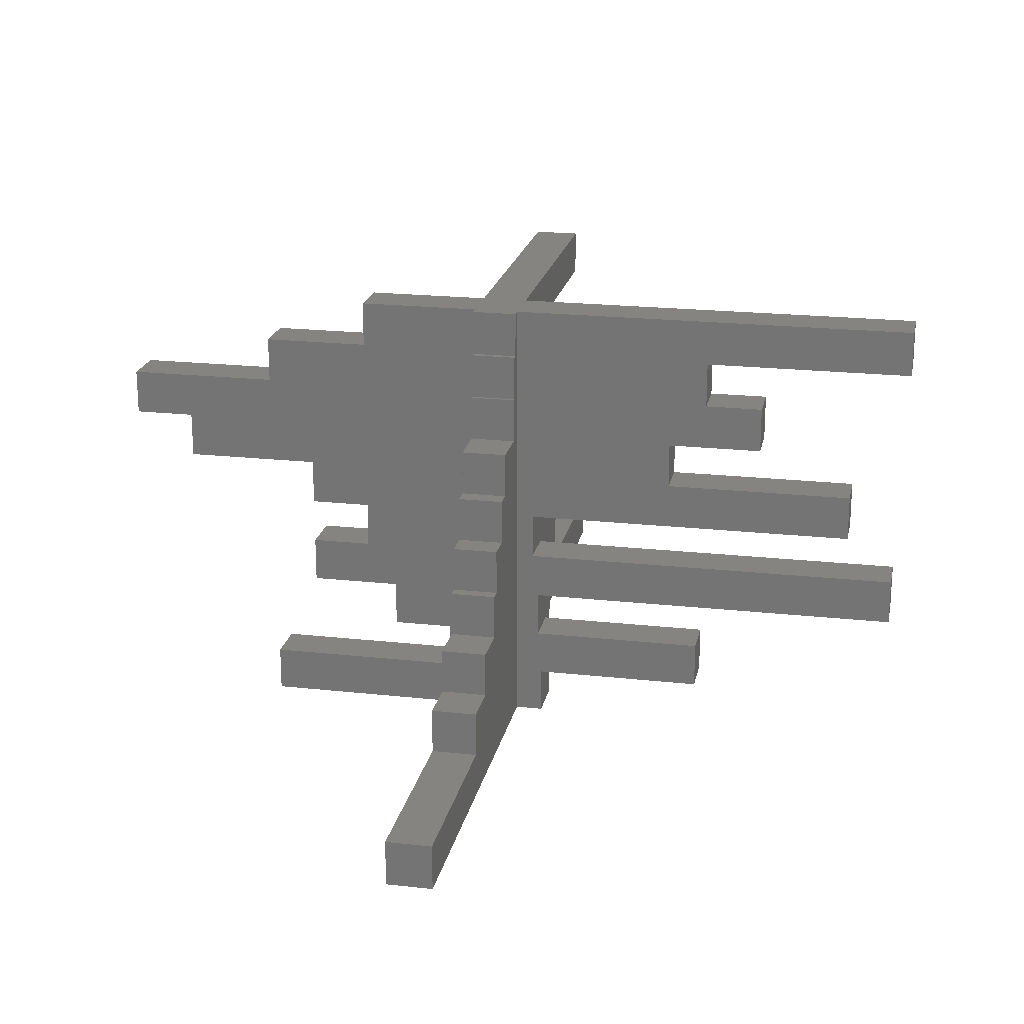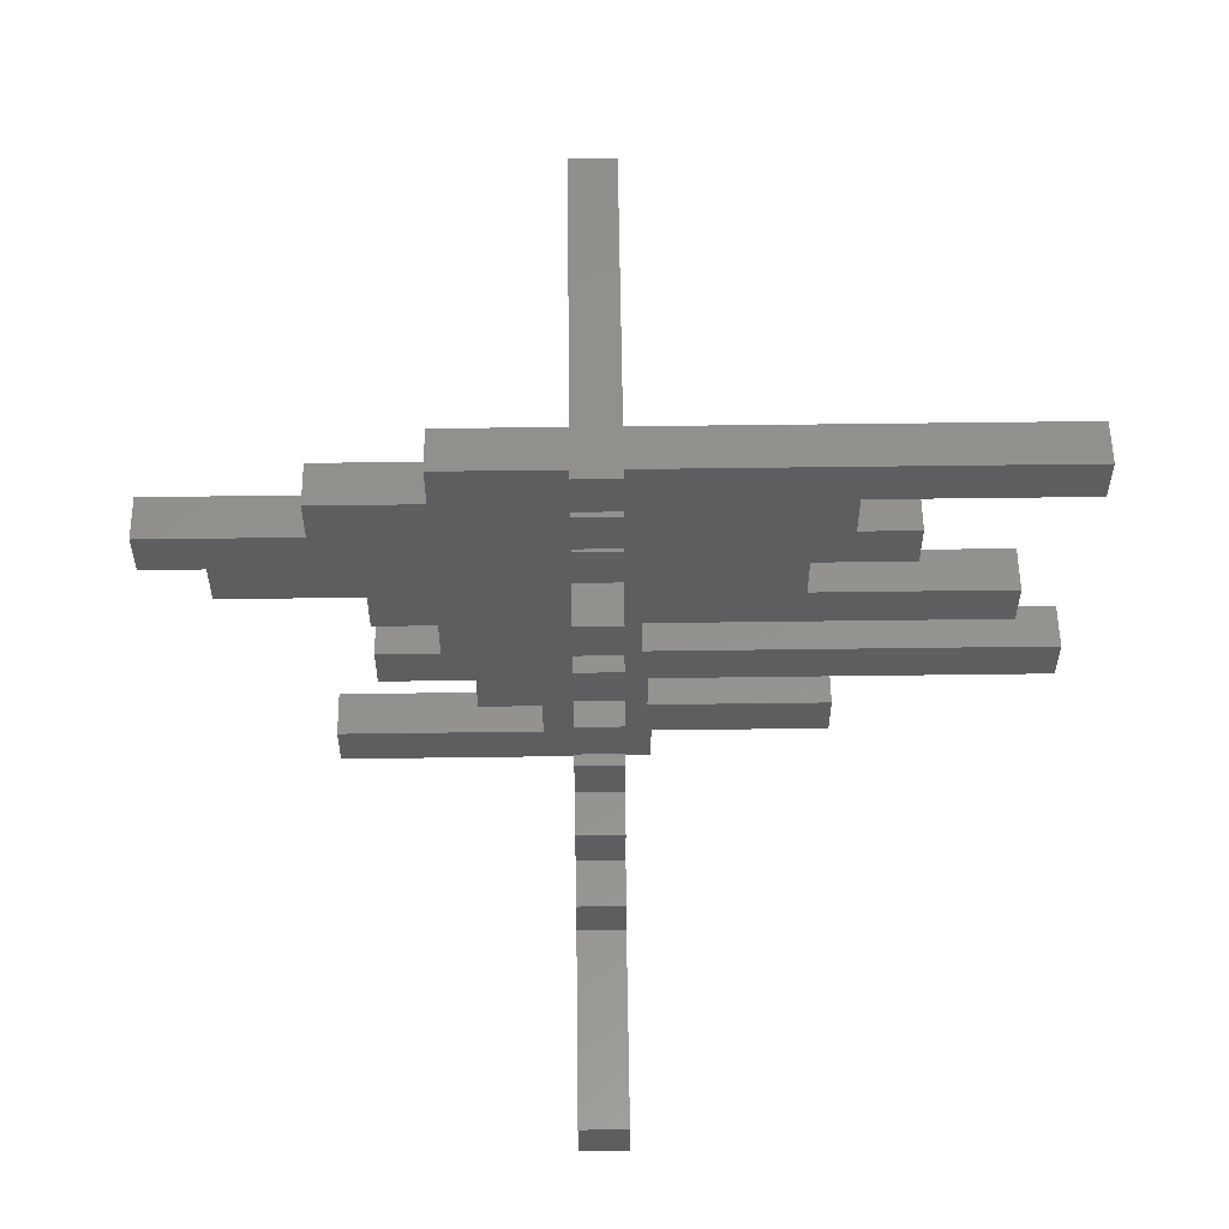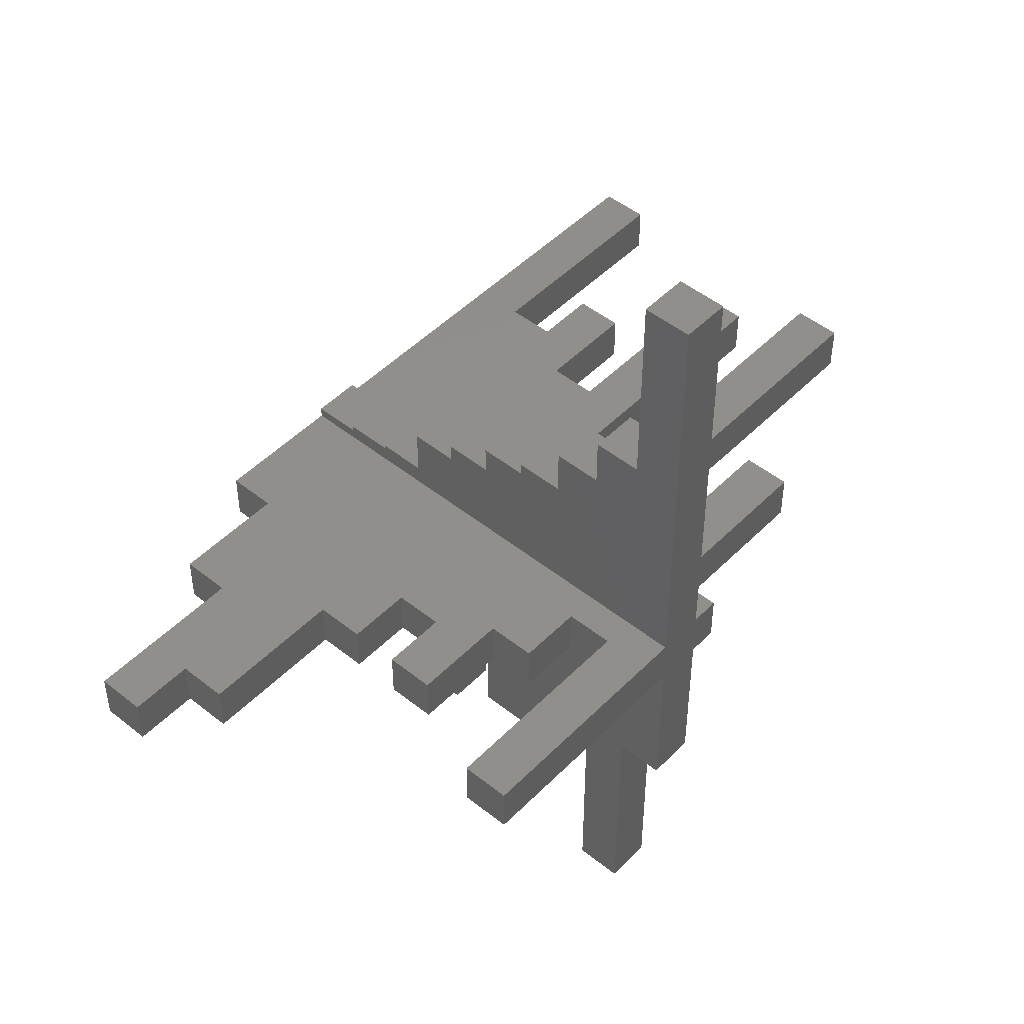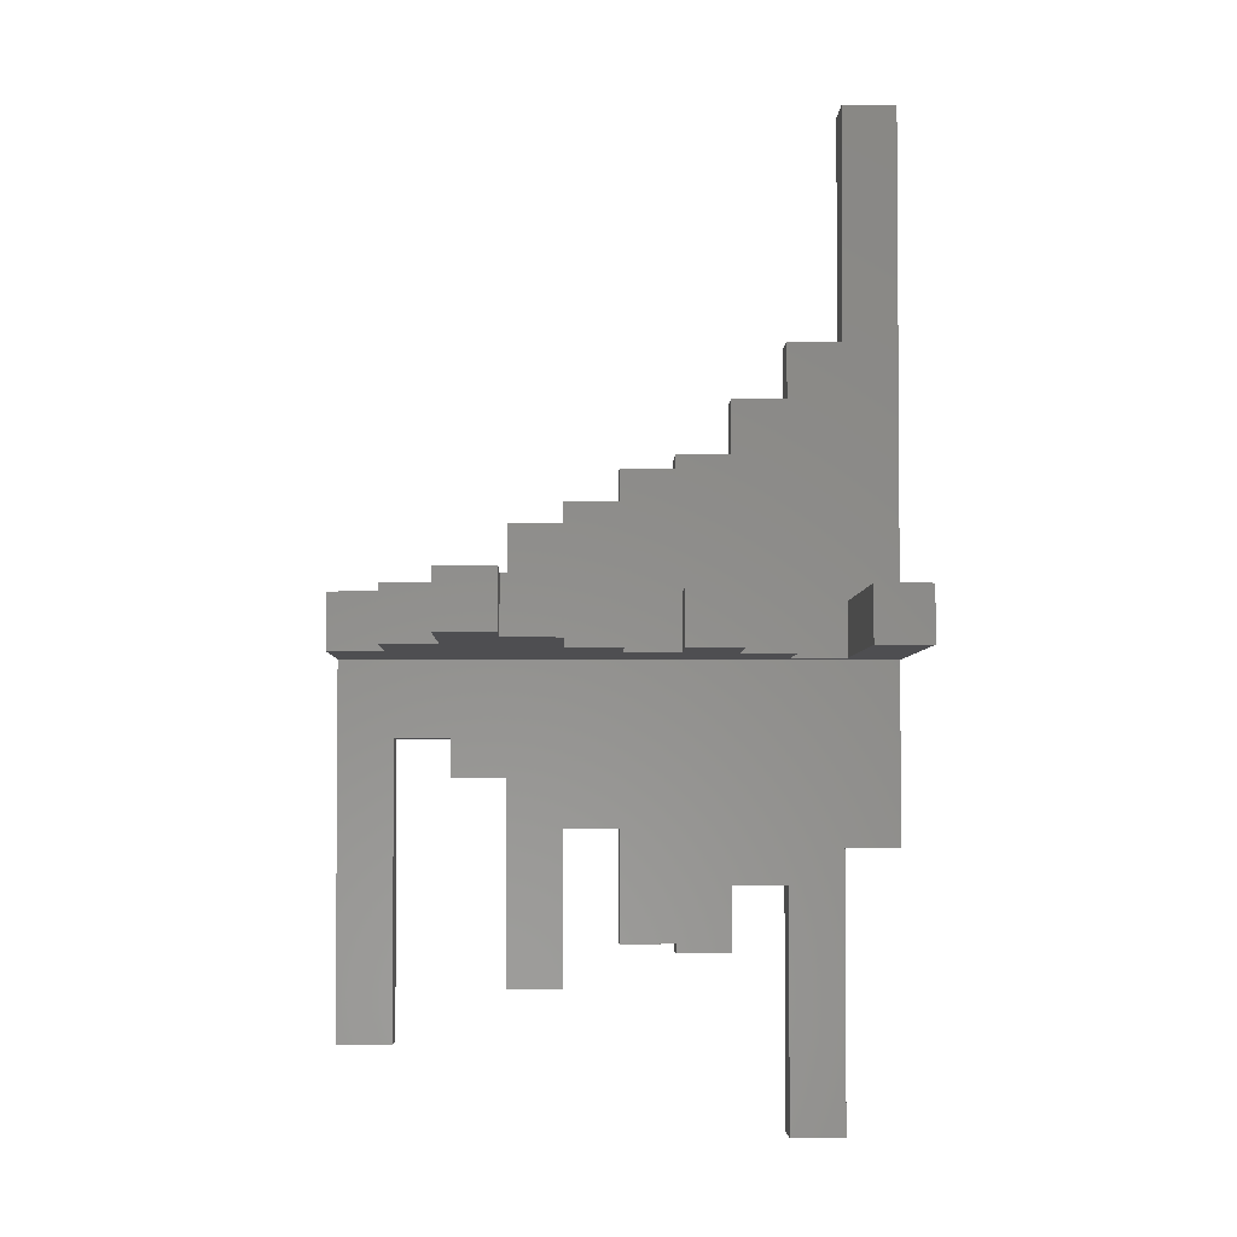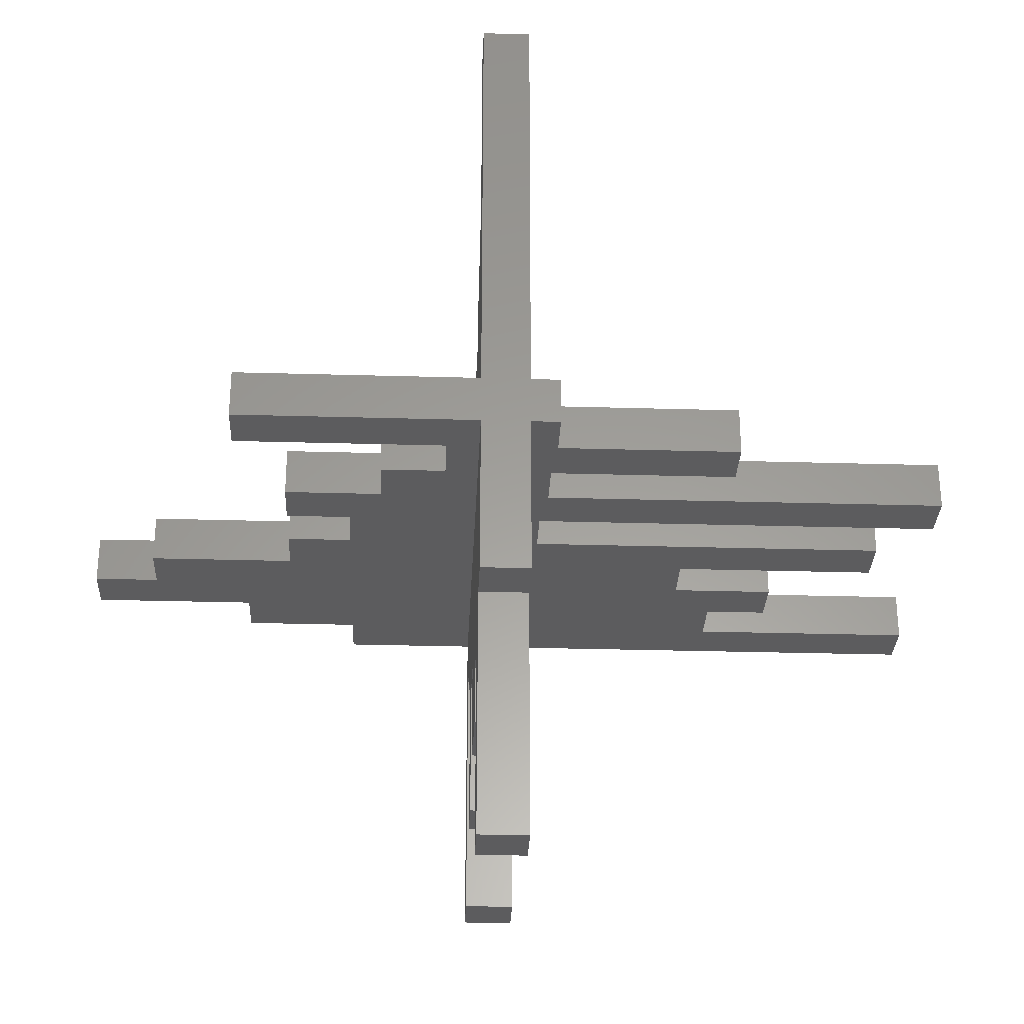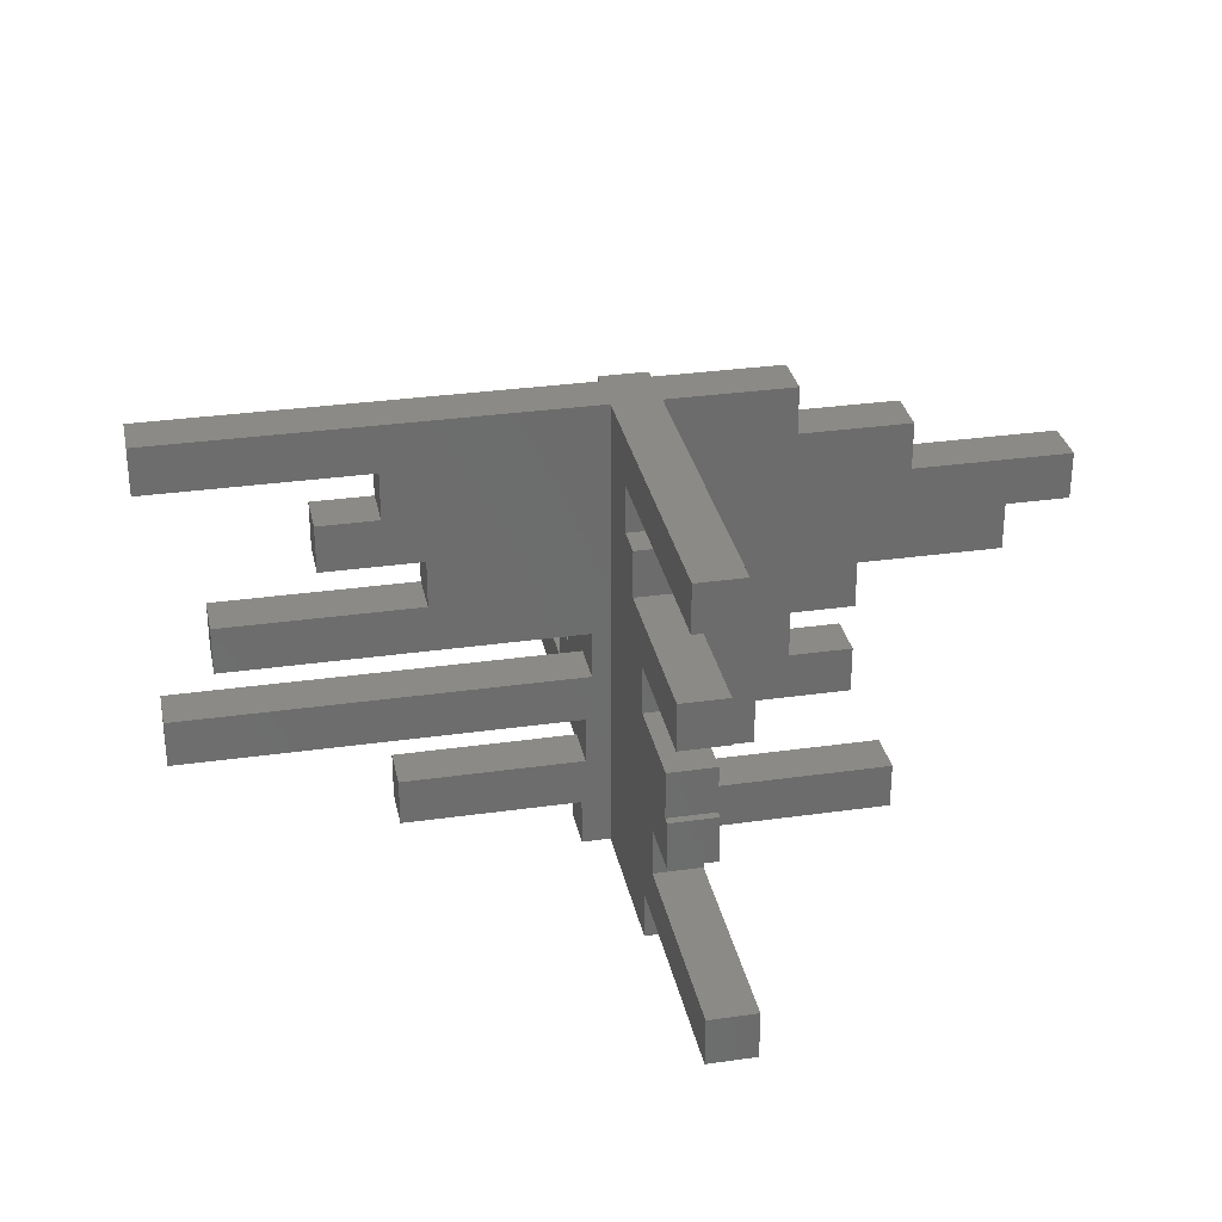
<metadata>
{"format":"stl","ext":"stl","renderer":"f3d","projection":"perspective","resolution":1024,"background":"white","views":[{"elev":20.5,"azim":-168.6,"up":"+Z"},{"elev":55.5,"azim":179.2,"up":"+Z"},{"elev":48.3,"azim":131.8,"up":"+Y"},{"elev":-3.6,"azim":88.8,"up":"+Y"},{"elev":-29.9,"azim":177.6,"up":"+Y"},{"elev":30.9,"azim":-11.5,"up":"+Z"}]}
</metadata>
<code>
# stl→obj: 168 verts, 344 faces
v -1.5 12.52 6
v -1.5 9.54 9
v -1.5 1.5 0
v -1.5 2.76 21
v -1.5 1.5 30
v -1.5 2.16 27
v -1.5 2.16 30
v -1.5 2.53 24
v -1.5 2.53 27
v -1.5 2.76 24
v -1.5 9.54 12
v -1.5 8.74 12
v -1.5 6.95 15
v -1.5 5.78 18
v -1.5 5.78 21
v -1.5 15.63 3
v -1.5 15.63 6
v -1.5 28.5 0
v -1.5 28.5 3
v -1.5 12.52 9
v -1.5 8.74 15
v -1.5 6.95 18
v 1.5 12.52 6
v 1.5 9.54 9
v 1.5 1.5 0
v 1.5 2.76 21
v 1.5 1.5 30
v 1.5 2.16 27
v 1.5 2.16 30
v 1.5 2.53 24
v 1.5 2.53 27
v 1.5 2.76 24
v 1.5 9.54 12
v 1.5 8.74 12
v 1.5 6.95 15
v 1.5 5.78 18
v 1.5 5.78 21
v 1.5 15.63 3
v 1.5 15.63 6
v 1.5 28.5 0
v 1.5 28.5 3
v 1.5 12.52 9
v 1.5 8.74 15
v 1.5 6.95 18
v -14.74 -1.5 27
v -28.48 -1.5 27
v -28.48 -1.5 30
v -1.5 -1.5 30
v -2.62 -1.5 15
v -12.27 -1.5 21
v -14.74 -1.5 24
v -12.27 -1.5 18
v -24.83 -1.5 15
v -24.83 -1.5 18
v -14.49 -1.5 3
v -14.49 -1.5 6
v -3.3 -1.5 3
v -3.03 -1.5 6
v -3.3 -1.5 0
v -2.62 -1.5 12
v -18.55 -1.5 21
v -18.55 -1.5 24
v -3.03 -1.5 9
v -27.98 -1.5 9
v -27.98 -1.5 12
v -1.5 -1.5 0
v -14.74 1.5 27
v -28.48 1.5 27
v -28.48 1.5 30
v -2.62 1.5 15
v -12.27 1.5 21
v -14.74 1.5 24
v -12.27 1.5 18
v -24.83 1.5 15
v -24.83 1.5 18
v -14.49 1.5 3
v -14.49 1.5 6
v -3.3 1.5 3
v -3.03 1.5 6
v -3.3 1.5 0
v -2.62 1.5 12
v -18.55 1.5 21
v -18.55 1.5 24
v -3.03 1.5 9
v -27.98 1.5 9
v -27.98 1.5 12
v 1.5 -21.9 27
v 1.5 -21.9 30
v 1.5 -5.7 27
v 1.5 -1.5 30
v 1.5 -5.7 24
v 1.5 -11.5 0
v 1.5 -7.8 21
v 1.5 -10.5 15
v 1.5 -10.5 18
v 1.5 -19 21
v 1.5 -19 18
v 1.5 -13.5 9
v 1.5 -17.1 9
v 1.5 -16.6 12
v 1.5 -16.6 15
v 1.5 -11.5 3
v 1.5 -13.5 6
v 1.5 -26.8 3
v 1.5 -26.8 6
v 1.5 -17.1 12
v 1.5 -1.5 0
v 1.5 -7.8 24
v -1.5 -21.9 27
v -1.5 -21.9 30
v -1.5 -5.7 27
v -1.5 -5.7 24
v -1.5 -11.5 0
v -1.5 -7.8 21
v -1.5 -10.5 15
v -1.5 -10.5 18
v -1.5 -19 21
v -1.5 -19 18
v -1.5 -13.5 9
v -1.5 -17.1 9
v -1.5 -16.6 12
v -1.5 -16.6 15
v -1.5 -11.5 3
v -1.5 -13.5 6
v -1.5 -26.8 3
v -1.5 -26.8 6
v -1.5 -17.1 12
v -1.5 -7.8 24
v 9.5 1.5 30
v 3.5 1.5 6
v 7.5 1.5 9
v 9.5 1.5 12
v 9.5 1.5 15
v 9.5 1.5 27
v 3.5 1.5 3
v 16.5 1.5 0
v 16.5 1.5 3
v 13.5 1.5 18
v 22.5 1.5 18
v 16.5 1.5 24
v 16.5 1.5 27
v 13.5 1.5 15
v 22.5 1.5 21
v 26.5 1.5 21
v 26.5 1.5 24
v 13.5 1.5 9
v 13.5 1.5 12
v 7.5 1.5 6
v 9.5 -1.5 30
v 3.5 -1.5 6
v 7.5 -1.5 9
v 9.5 -1.5 12
v 9.5 -1.5 15
v 9.5 -1.5 27
v 3.5 -1.5 3
v 16.5 -1.5 0
v 16.5 -1.5 3
v 13.5 -1.5 18
v 22.5 -1.5 18
v 16.5 -1.5 24
v 16.5 -1.5 27
v 13.5 -1.5 15
v 22.5 -1.5 21
v 26.5 -1.5 21
v 26.5 -1.5 24
v 13.5 -1.5 9
v 13.5 -1.5 12
v 7.5 -1.5 6
f 1 2 3
f 4 3 2
f 3 4 5
f 6 5 4
f 5 6 7
f 8 9 6
f 8 6 4
f 8 4 10
f 11 12 2
f 13 2 12
f 2 13 4
f 14 4 13
f 4 14 15
f 16 17 1
f 16 1 3
f 16 3 18
f 16 18 19
f 5 3 3
f 5 3 5
f 20 2 1
f 21 13 12
f 22 14 13
f 23 24 25
f 26 25 24
f 25 26 27
f 28 27 26
f 27 28 29
f 30 31 28
f 30 28 26
f 30 26 32
f 33 34 24
f 35 24 34
f 24 35 26
f 36 26 35
f 26 36 37
f 38 39 23
f 38 23 25
f 38 25 40
f 38 40 41
f 42 24 23
f 43 35 34
f 44 36 35
f 3 18 40
f 3 40 25
f 40 18 19
f 40 19 41
f 19 16 38
f 19 38 41
f 38 16 17
f 38 17 39
f 17 1 23
f 17 23 39
f 23 1 20
f 23 20 42
f 20 2 24
f 20 24 42
f 24 2 11
f 24 11 33
f 11 12 34
f 11 34 33
f 34 12 21
f 34 21 43
f 21 13 35
f 21 35 43
f 35 13 22
f 35 22 44
f 22 14 36
f 22 36 44
f 36 14 15
f 36 15 37
f 15 4 26
f 15 26 37
f 26 4 10
f 26 10 32
f 10 8 30
f 10 30 32
f 30 8 9
f 30 9 31
f 9 6 28
f 9 28 31
f 28 6 7
f 28 7 29
f 7 5 27
f 7 27 29
f 25 3 3
f 27 5 5
f 45 46 47
f 45 47 48
f 45 48 49
f 45 49 50
f 45 50 51
f 52 50 49
f 52 49 53
f 52 53 54
f 55 56 57
f 58 57 56
f 57 58 59
f 60 59 58
f 59 60 48
f 49 48 60
f 51 50 61
f 51 61 62
f 63 64 65
f 63 65 60
f 63 60 58
f 59 48 66
f 67 68 69
f 67 69 5
f 67 5 70
f 67 70 71
f 67 71 72
f 73 71 70
f 73 70 74
f 73 74 75
f 76 77 78
f 79 78 77
f 78 79 80
f 81 80 79
f 80 81 5
f 70 5 81
f 72 71 82
f 72 82 83
f 84 85 86
f 84 86 81
f 84 81 79
f 80 5 3
f 66 59 80
f 66 80 3
f 80 59 57
f 80 57 78
f 57 55 76
f 57 76 78
f 76 55 56
f 76 56 77
f 56 58 79
f 56 79 77
f 79 58 63
f 79 63 84
f 63 64 85
f 63 85 84
f 85 64 65
f 85 65 86
f 65 60 81
f 65 81 86
f 81 60 49
f 81 49 70
f 49 53 74
f 49 74 70
f 74 53 54
f 74 54 75
f 54 52 73
f 54 73 75
f 73 52 50
f 73 50 71
f 50 61 82
f 50 82 71
f 82 61 62
f 82 62 83
f 62 51 72
f 62 72 83
f 72 51 45
f 72 45 67
f 45 46 68
f 45 68 67
f 68 46 47
f 68 47 69
f 47 48 5
f 47 5 69
f 87 88 89
f 90 89 88
f 89 90 91
f 92 91 90
f 91 92 93
f 94 93 92
f 93 94 95
f 96 93 95
f 96 95 97
f 98 99 100
f 98 100 101
f 98 101 94
f 98 94 102
f 98 102 103
f 103 102 104
f 103 104 105
f 100 99 106
f 92 90 107
f 94 92 102
f 108 91 93
f 109 110 111
f 48 111 110
f 111 48 112
f 113 112 48
f 112 113 114
f 115 114 113
f 114 115 116
f 117 114 116
f 117 116 118
f 119 120 121
f 119 121 122
f 119 122 115
f 119 115 123
f 119 123 124
f 66 113 48
f 66 48 48
f 66 48 66
f 124 123 125
f 124 125 126
f 121 120 127
f 115 113 123
f 128 112 114
f 107 92 113
f 107 113 66
f 113 92 102
f 113 102 123
f 102 104 125
f 102 125 123
f 125 104 105
f 125 105 126
f 105 103 124
f 105 124 126
f 124 103 98
f 124 98 119
f 98 99 120
f 98 120 119
f 120 99 106
f 120 106 127
f 106 100 121
f 106 121 127
f 121 100 101
f 121 101 122
f 101 94 115
f 101 115 122
f 115 94 95
f 115 95 116
f 95 97 118
f 95 118 116
f 118 97 96
f 118 96 117
f 96 93 114
f 96 114 117
f 114 93 108
f 114 108 128
f 108 91 112
f 108 112 128
f 112 91 89
f 112 89 111
f 89 87 109
f 89 109 111
f 109 87 88
f 109 88 110
f 88 90 48
f 88 48 110
f 66 107 66
f 48 90 48
f 129 27 130
f 129 130 131
f 129 131 132
f 129 132 133
f 129 133 134
f 135 130 27
f 135 27 25
f 135 25 136
f 135 136 137
f 138 139 140
f 138 140 141
f 138 141 134
f 138 134 142
f 143 144 145
f 143 145 140
f 143 140 139
f 132 131 146
f 132 146 147
f 27 25 25
f 27 25 27
f 142 134 133
f 131 130 148
f 149 90 150
f 149 150 151
f 149 151 152
f 149 152 153
f 149 153 154
f 155 150 90
f 155 90 107
f 155 107 156
f 155 156 157
f 158 159 160
f 158 160 161
f 158 161 154
f 158 154 162
f 163 164 165
f 163 165 160
f 163 160 159
f 152 151 166
f 152 166 167
f 162 154 153
f 151 150 168
f 25 136 156
f 25 156 107
f 156 136 137
f 156 137 157
f 137 135 155
f 137 155 157
f 155 135 130
f 155 130 150
f 130 148 168
f 130 168 150
f 168 148 131
f 168 131 151
f 131 146 166
f 131 166 151
f 166 146 147
f 166 147 167
f 147 132 152
f 147 152 167
f 152 132 133
f 152 133 153
f 133 142 162
f 133 162 153
f 162 142 138
f 162 138 158
f 138 139 159
f 138 159 158
f 159 139 143
f 159 143 163
f 143 144 164
f 143 164 163
f 164 144 145
f 164 145 165
f 145 140 160
f 145 160 165
f 160 140 141
f 160 141 161
f 141 134 154
f 141 154 161
f 154 134 129
f 154 129 149
f 129 27 90
f 129 90 149
f 107 25 25
f 90 27 27
f 25 3 66
f 25 66 107
f 27 5 48
f 27 48 90

</code>
